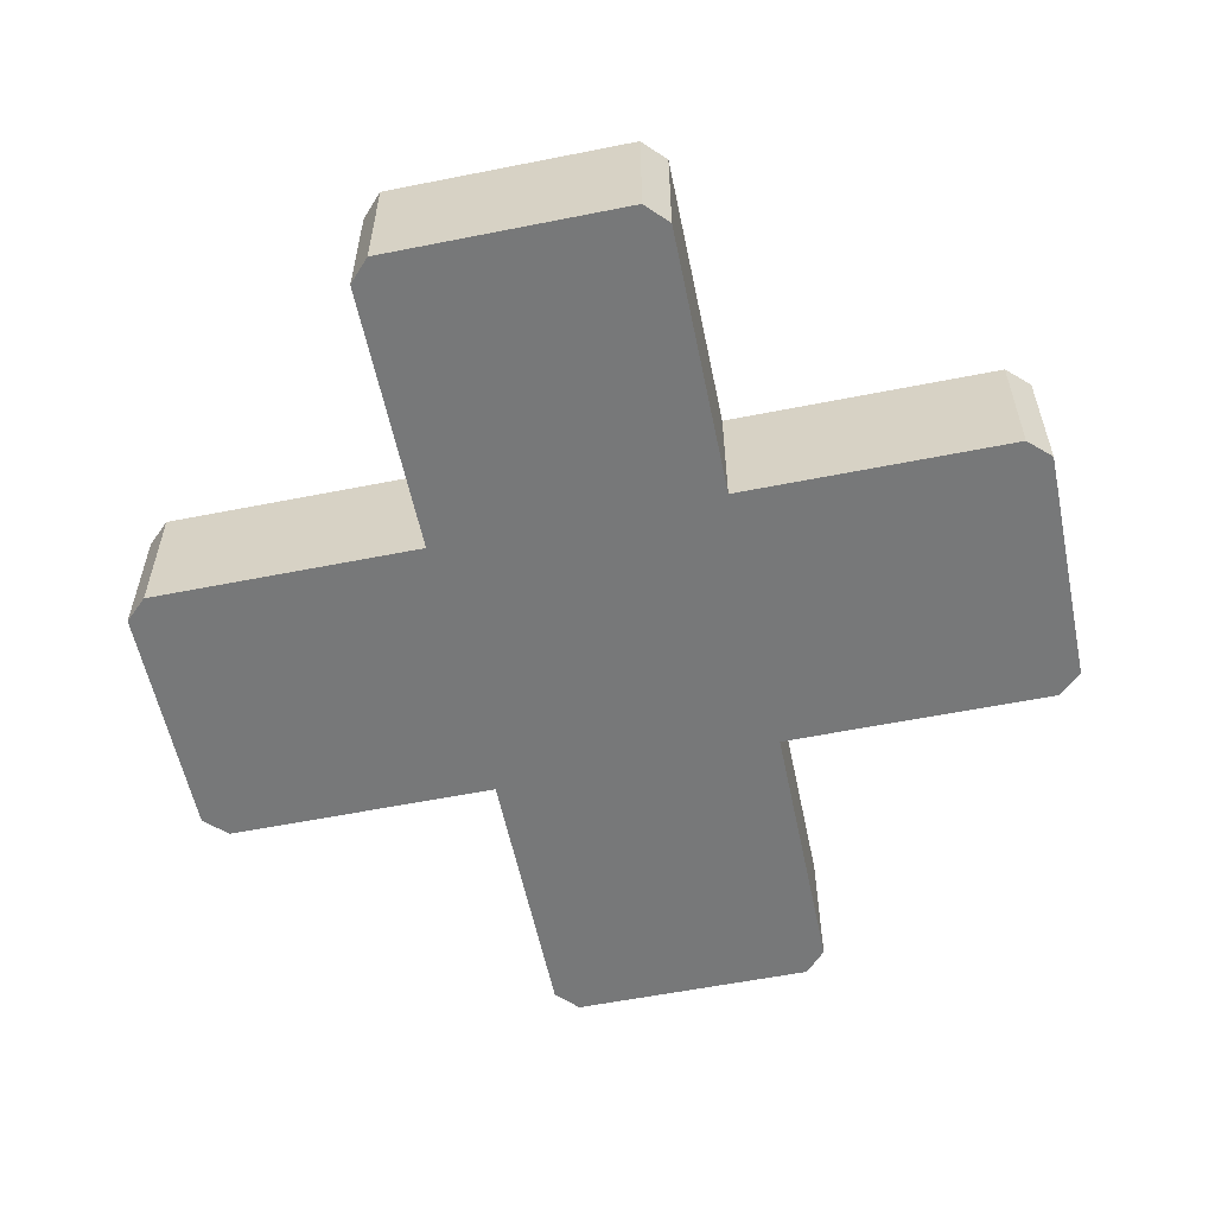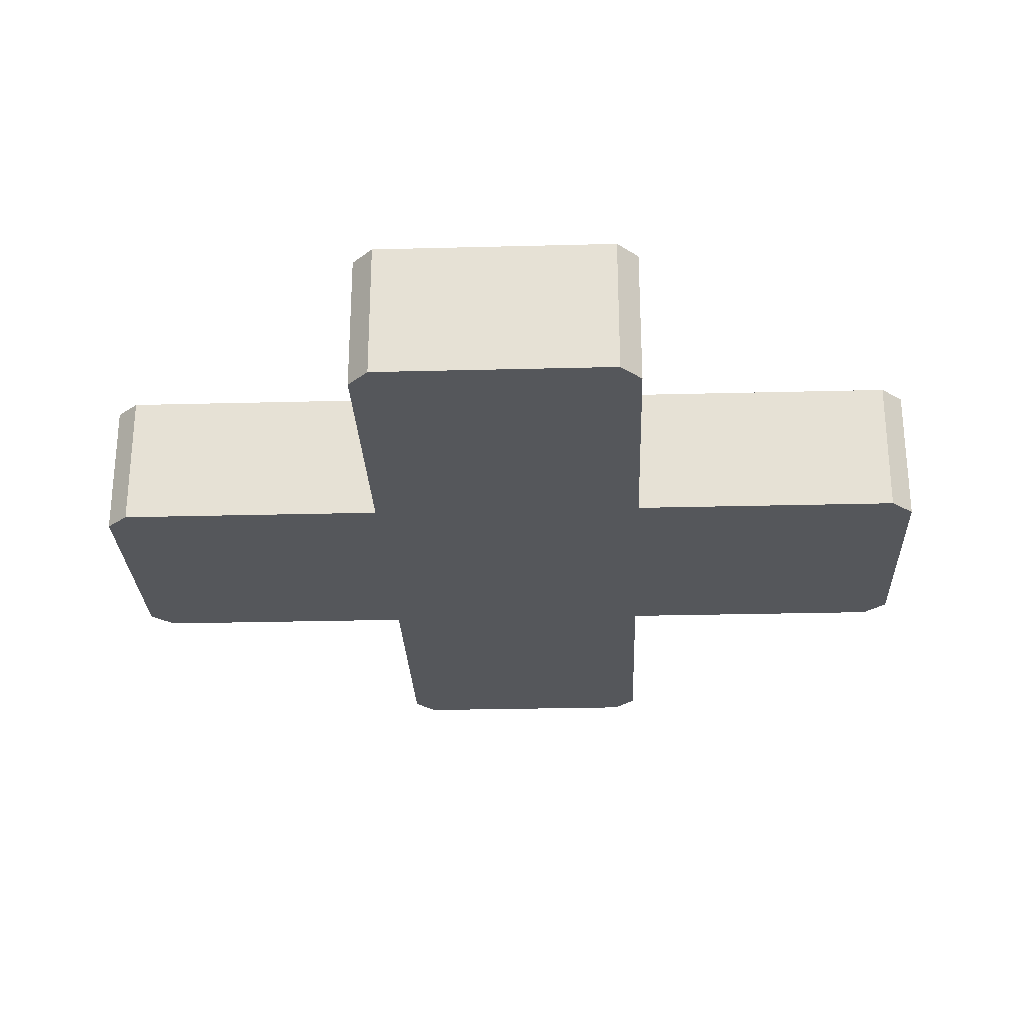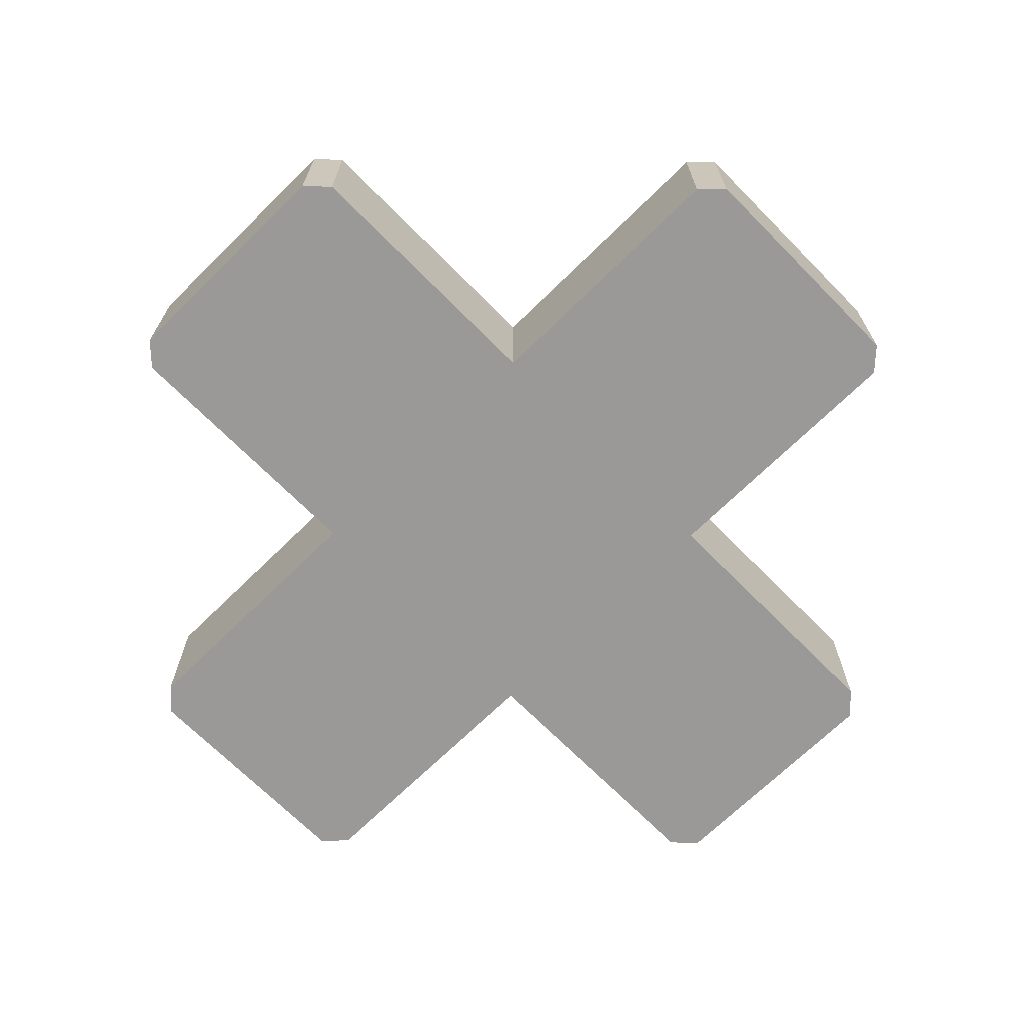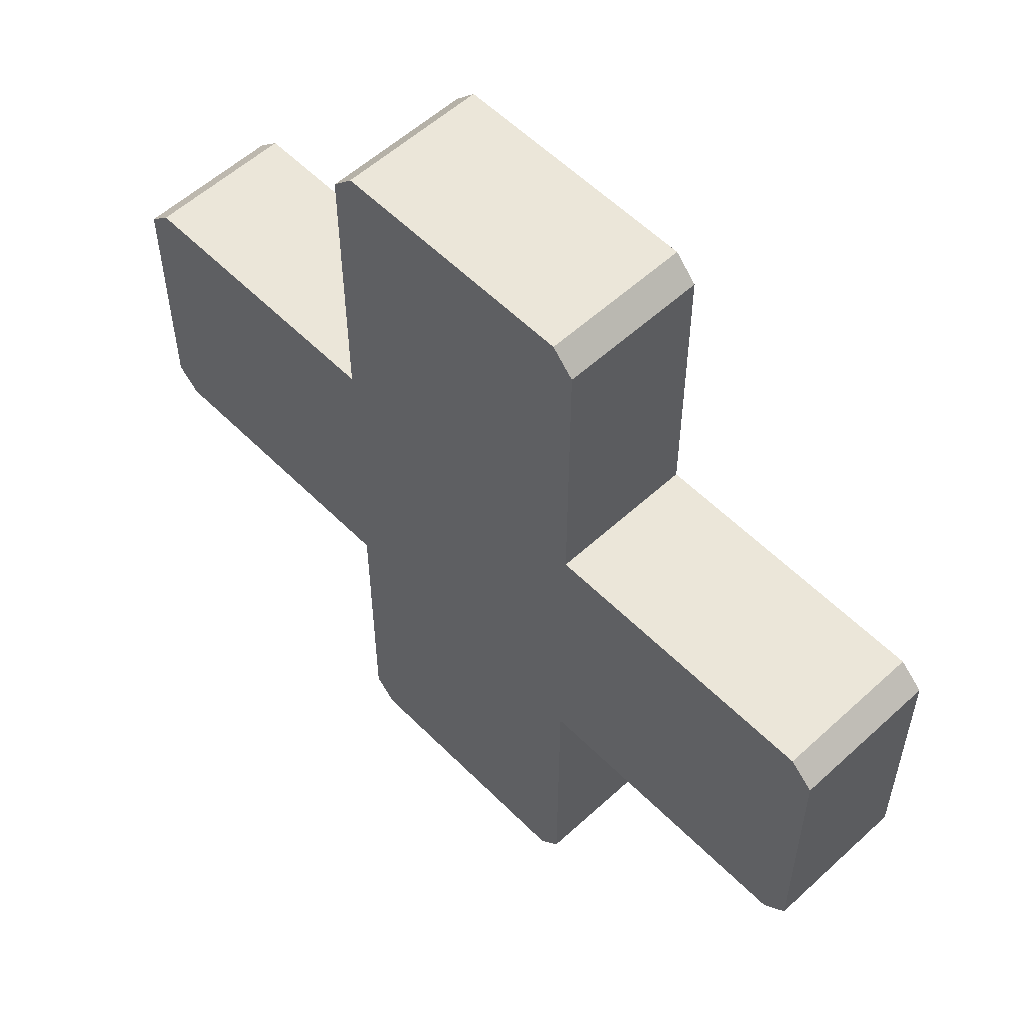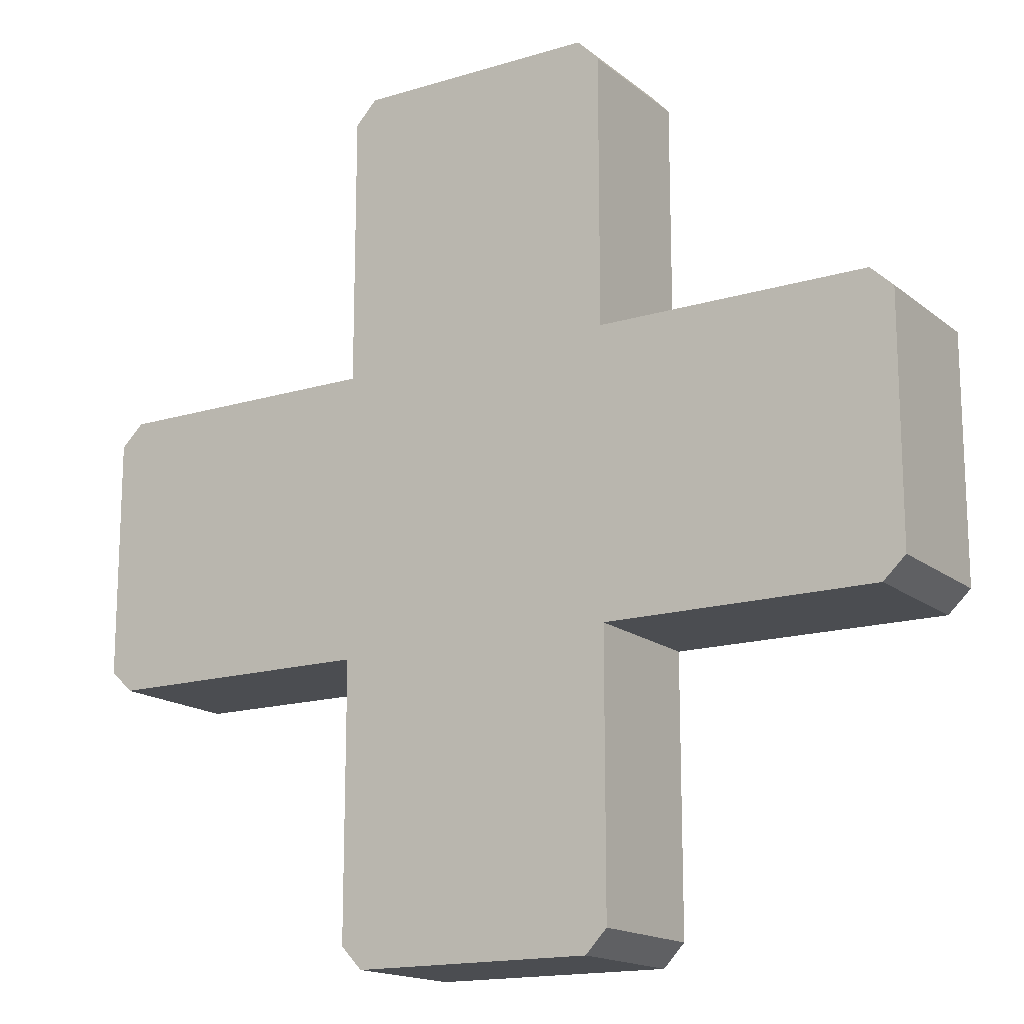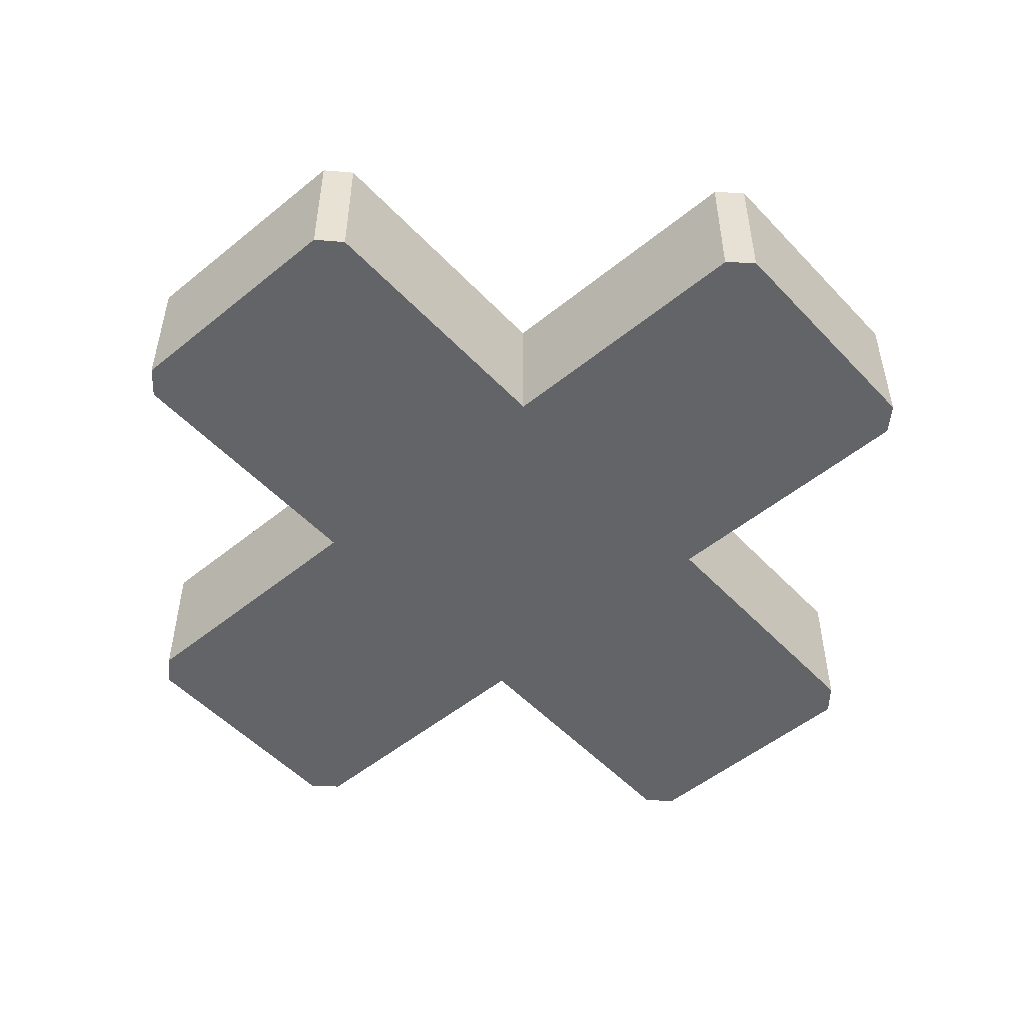
<metadata>
{"format":"obj","ext":"obj","renderer":"f3d","projection":"perspective","resolution":1024,"background":"white","views":[{"elev":-57.4,"azim":11.7,"up":"+Z"},{"elev":-27.0,"azim":-87.7,"up":"+Z"},{"elev":-68.9,"azim":134.6,"up":"+Z"},{"elev":56.2,"azim":46.2,"up":"+Y"},{"elev":-16.0,"azim":-147.6,"up":"+Y"},{"elev":-51.3,"azim":-48.5,"up":"+Z"}]}
</metadata>
<code>
v -4.884 4.884 2.416
v 4.884 4.884 2.416
v -4.147 15.03 2.416
v 4.147 15.03 2.416
v -4.147 15.03 -2.416
v 4.147 15.03 -2.416
v -4.884 4.884 -2.416
v 4.884 4.884 -2.416
v 15.03 -4.148 2.416
v 15.03 4.148 2.416
v -15.03 -4.148 2.416
v -15.03 4.148 2.416
v -15.03 -4.148 -2.416
v -15.03 4.148 -2.416
v 15.03 -4.148 -2.416
v 15.03 4.148 -2.416
v -4.884 -4.884 2.416
v -4.884 -4.884 -2.416
v 4.884 -4.884 2.416
v 4.884 -4.884 -2.416
v -4.147 -15.03 2.416
v 4.147 -15.03 2.416
v -4.147 -15.03 -2.416
v 4.147 -15.03 -2.416
v -14.25 4.884 2.416
v -14.25 -4.884 2.416
v -14.25 -4.884 -2.416
v -14.25 4.884 -2.416
v -4.884 14.25 2.416
v -4.884 14.25 -2.416
v 4.884 14.25 -2.416
v 4.884 14.25 2.416
v 14.25 4.884 2.416
v 14.25 -4.884 2.416
v 14.25 -4.884 -2.416
v 14.25 4.884 -2.416
v 4.884 -14.25 2.416
v -4.884 -14.25 2.416
v -4.884 -14.25 -2.416
v 4.884 -14.25 -2.416
f 1 2 32 29
f 3 4 6 5
f 7 8 20 18
f 2 8 31 32
f 7 1 29 30
f 9 10 33 34
f 11 12 14 13
f 35 36 16 15
f 15 16 10 9
f 10 16 36 33
f 15 9 34 35
f 17 1 25 26
f 18 17 26 27
f 1 7 28 25
f 21 22 37 38
f 39 40 24 23
f 23 24 22 21
f 22 24 40 37
f 23 21 38 39
f 27 28 7 18
f 30 31 8 7
f 19 2 1 17
f 26 25 12 11
f 27 26 11 13
f 13 14 28 27
f 25 28 14 12
f 30 29 3 5
f 5 6 31 30
f 32 31 6 4
f 29 32 4 3
f 34 33 2 19
f 35 34 19 20
f 20 8 36 35
f 33 36 8 2
f 38 37 19 17
f 39 38 17 18
f 18 20 40 39
f 37 40 20 19

</code>
